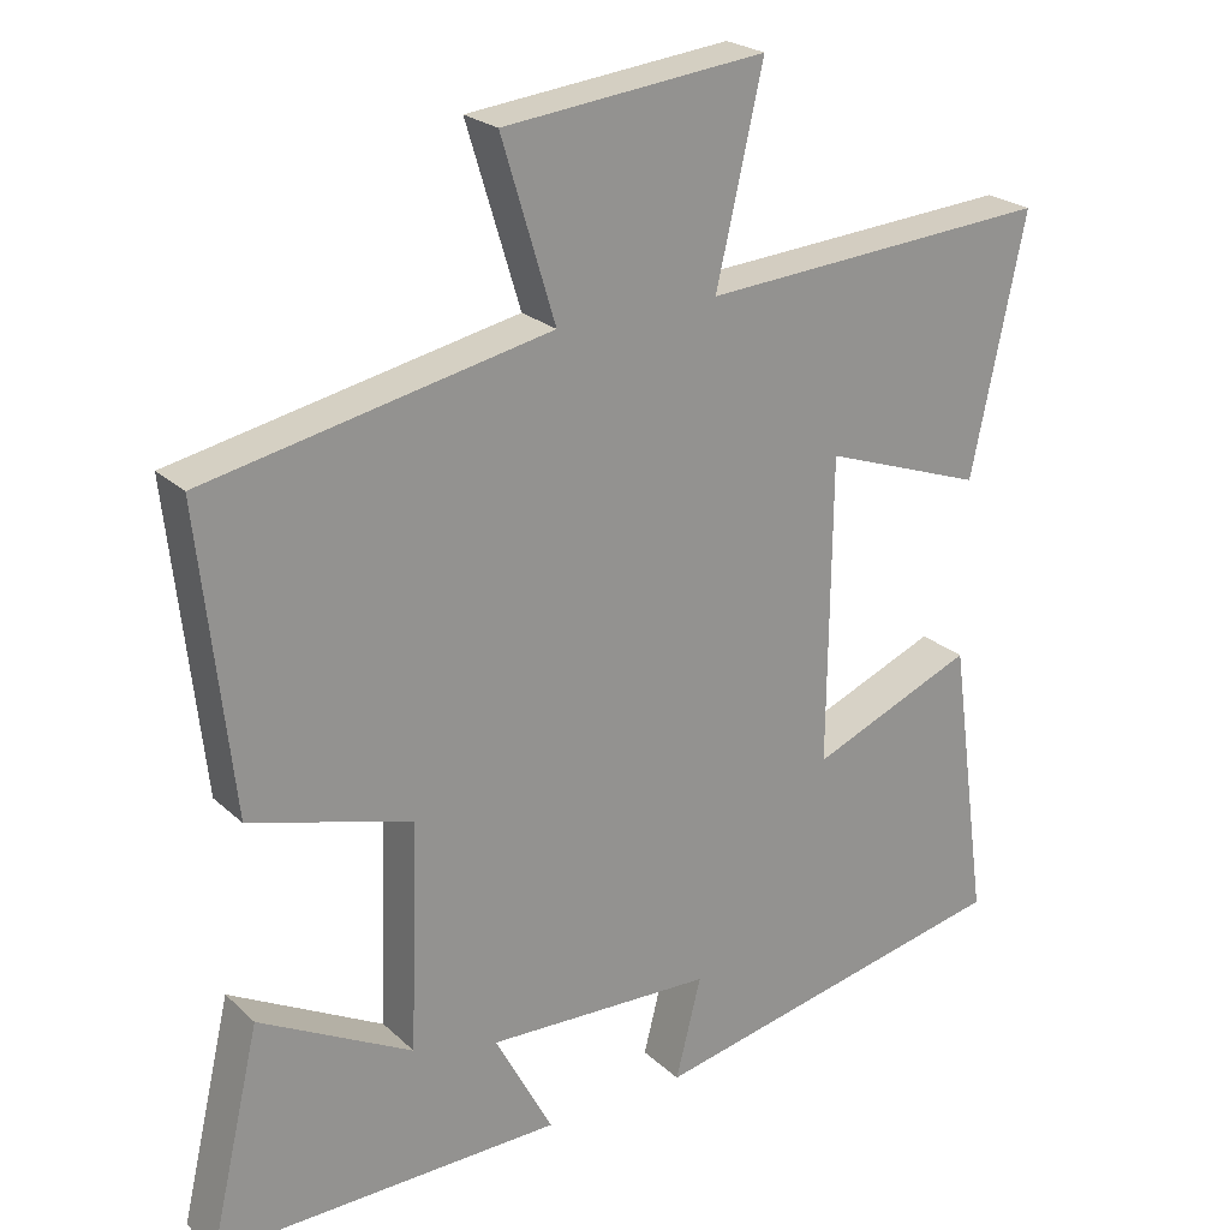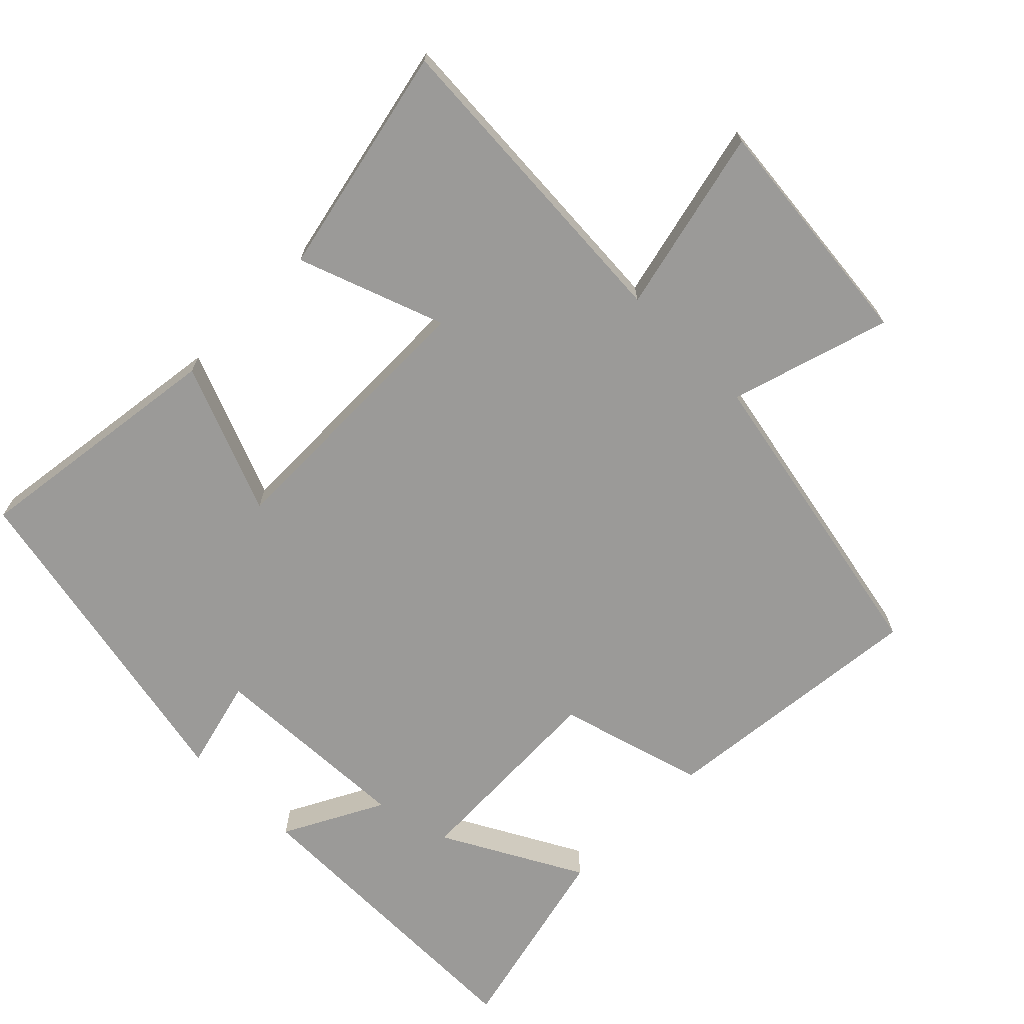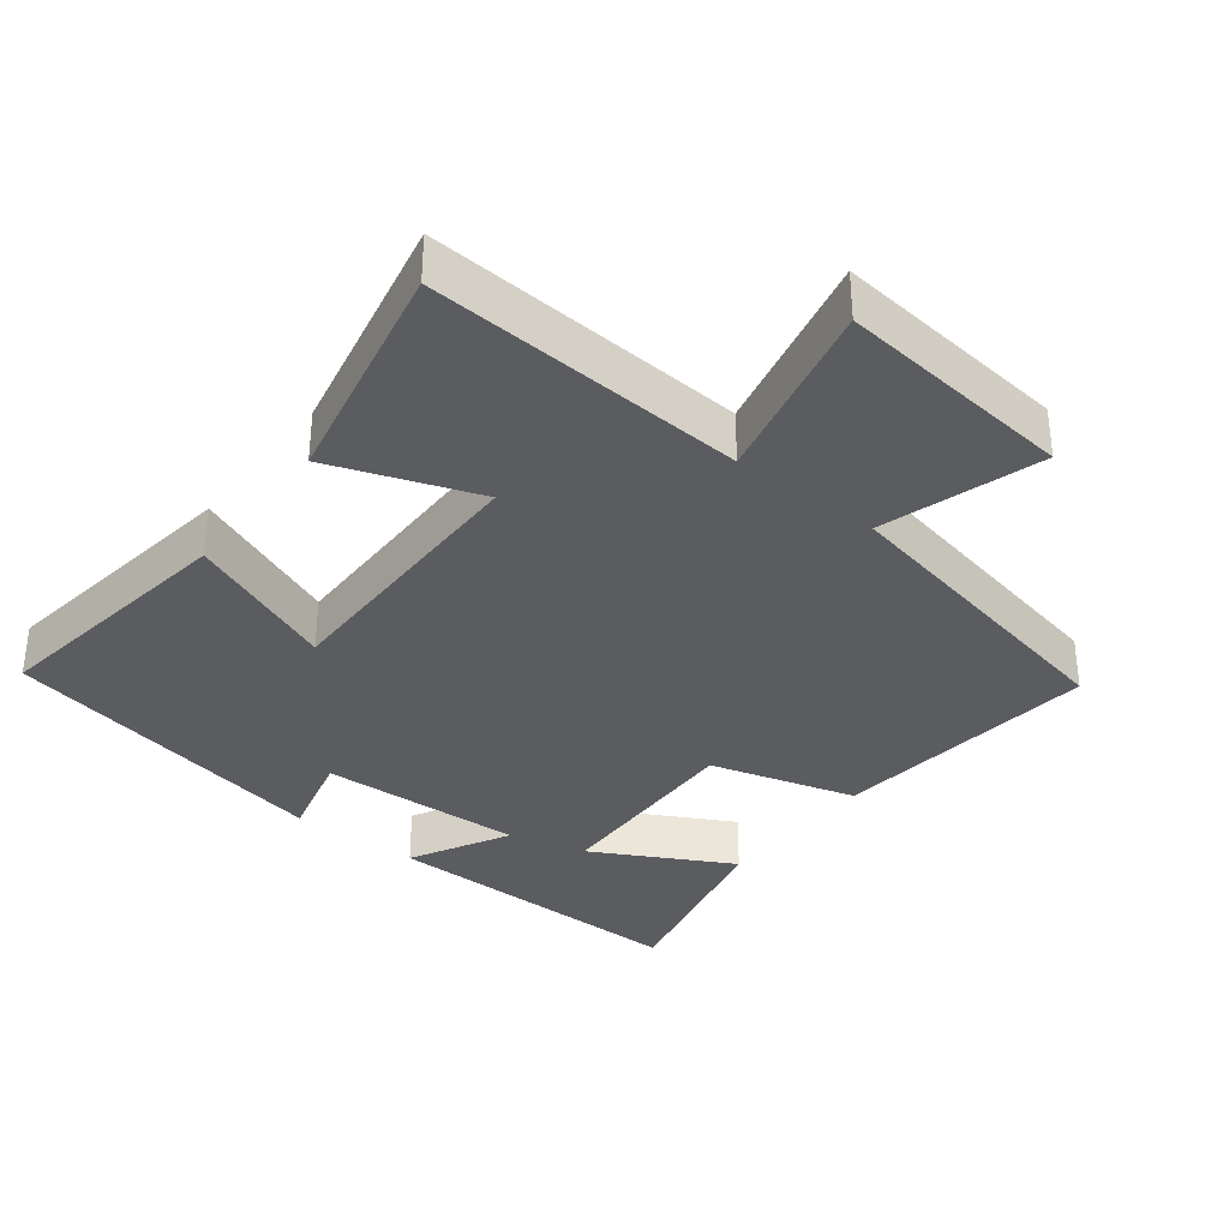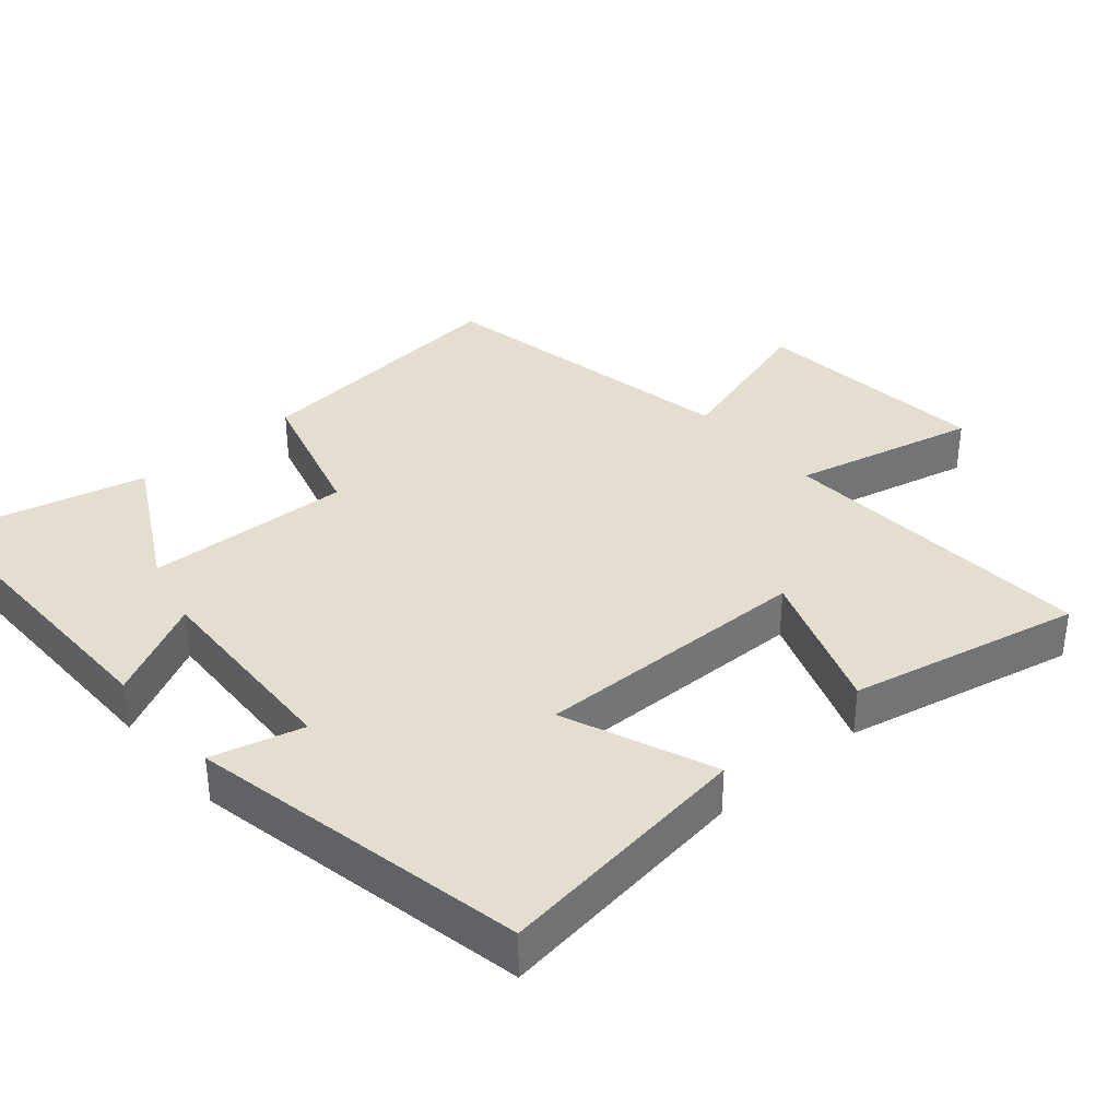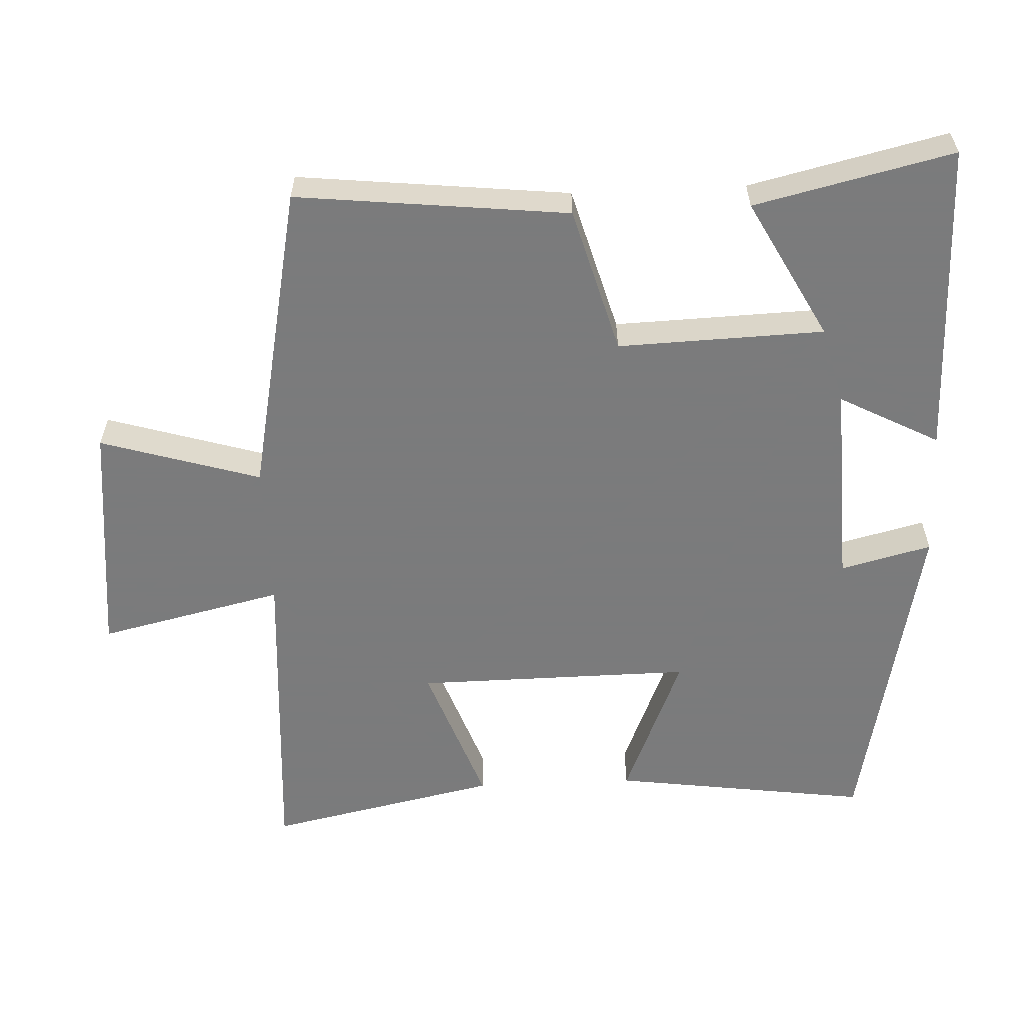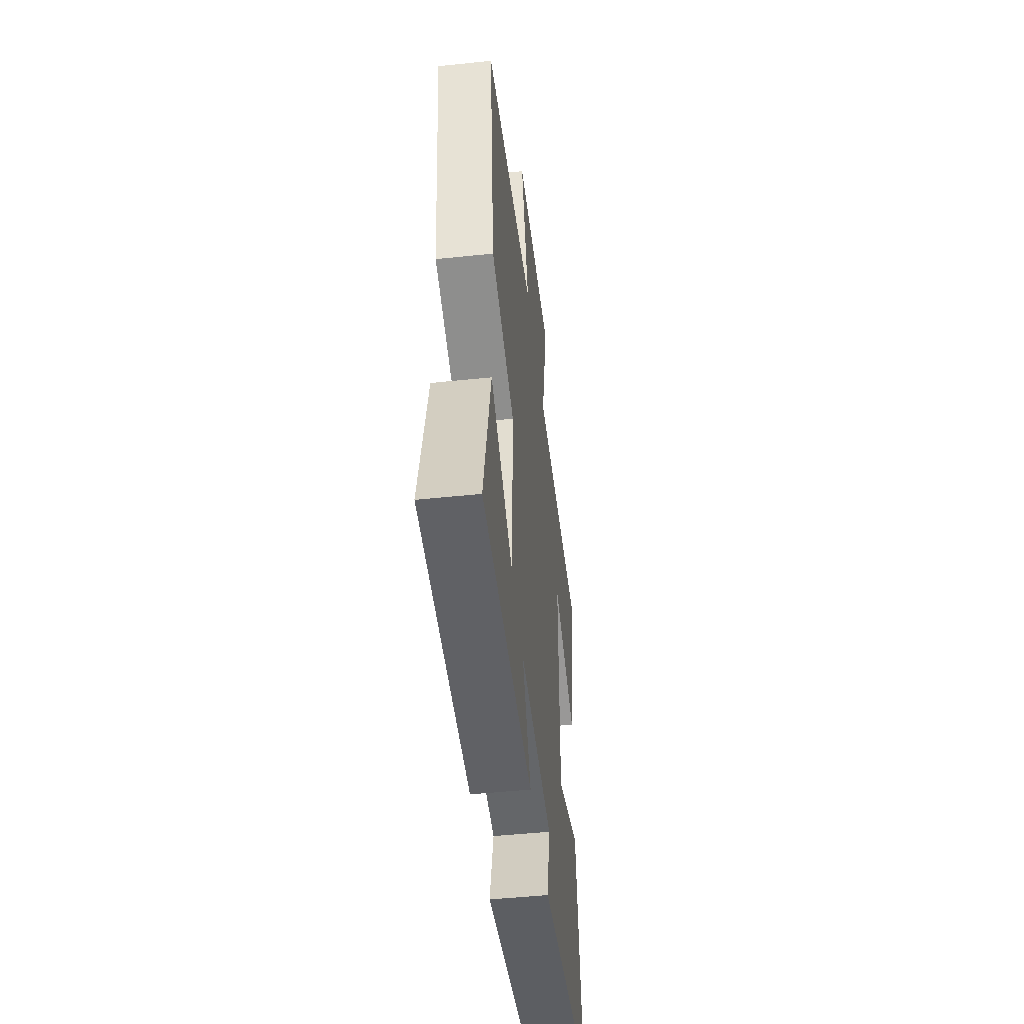
<metadata>
{"format":"obj","ext":"obj","renderer":"f3d","projection":"perspective","resolution":1024,"background":"white","views":[{"elev":23.5,"azim":145.9,"up":"+Z"},{"elev":-69.4,"azim":-44.7,"up":"+Y"},{"elev":-34.4,"azim":-37.9,"up":"+Y"},{"elev":35.9,"azim":-130.6,"up":"+Y"},{"elev":-58.4,"azim":92.6,"up":"+Y"},{"elev":-49.4,"azim":96.6,"up":"+Z"}]}
</metadata>
<code>
v 0.542 0.07 0.41
v 0.5 0.07 0.023
v 0.291 0.07 -0.036
v 0.301 0.07 -0.33
v 0.5 0.07 -0.223
v 0.566 0.07 -0.505
v 0.115 0.07 -0.5
v 0.19 0.07 -0.358
v -0.104 0.07 -0.37
v -0.071 0.07 -0.5
v -0.551 0.07 -0.402
v -0.5 0.07 -0.034
v -0.287 0.07 -0.121
v -0.291 0.07 0.275
v -0.5 0.07 0.2
v -0.57 0.07 0.53
v -0.113 0.07 0.5
v -0.174 0.07 0.764
v 0.166 0.07 0.728
v 0.097 0.07 0.5
v 0.542 0 0.41
v 0.5 0 0.023
v 0.291 0 -0.036
v 0.301 0 -0.33
v 0.5 0 -0.223
v 0.566 0 -0.505
v 0.115 0 -0.5
v 0.19 0 -0.358
v -0.104 0 -0.37
v -0.071 0 -0.5
v -0.551 0 -0.402
v -0.5 0 -0.034
v -0.287 0 -0.121
v -0.291 0 0.275
v -0.5 0 0.2
v -0.57 0 0.53
v -0.113 0 0.5
v -0.174 0 0.764
v 0.166 0 0.728
v 0.097 0 0.5
f 17 18 19 20
f 1 2 3
f 20 1 3
f 17 20 3
f 14 15 16 17
f 17 3 4
f 14 17 4
f 13 14 4
f 11 12 13
f 10 11 13
f 9 10 13
f 8 9 13 4
f 7 8 4
f 4 5 6 7
f 40 39 38 37
f 23 22 21
f 23 21 40
f 23 40 37
f 37 36 35 34
f 24 23 37
f 24 37 34
f 24 34 33
f 33 32 31
f 33 31 30
f 33 30 29
f 24 33 29 28
f 24 28 27
f 27 26 25 24
f 1 21 22 2
f 2 22 23 3
f 3 23 24 4
f 4 24 25 5
f 5 25 26 6
f 6 26 27 7
f 7 27 28 8
f 8 28 29 9
f 9 29 30 10
f 10 30 31 11
f 11 31 32 12
f 12 32 33 13
f 13 33 34 14
f 14 34 35 15
f 15 35 36 16
f 16 36 37 17
f 17 37 38 18
f 18 38 39 19
f 19 39 40 20
f 20 40 21 1

</code>
